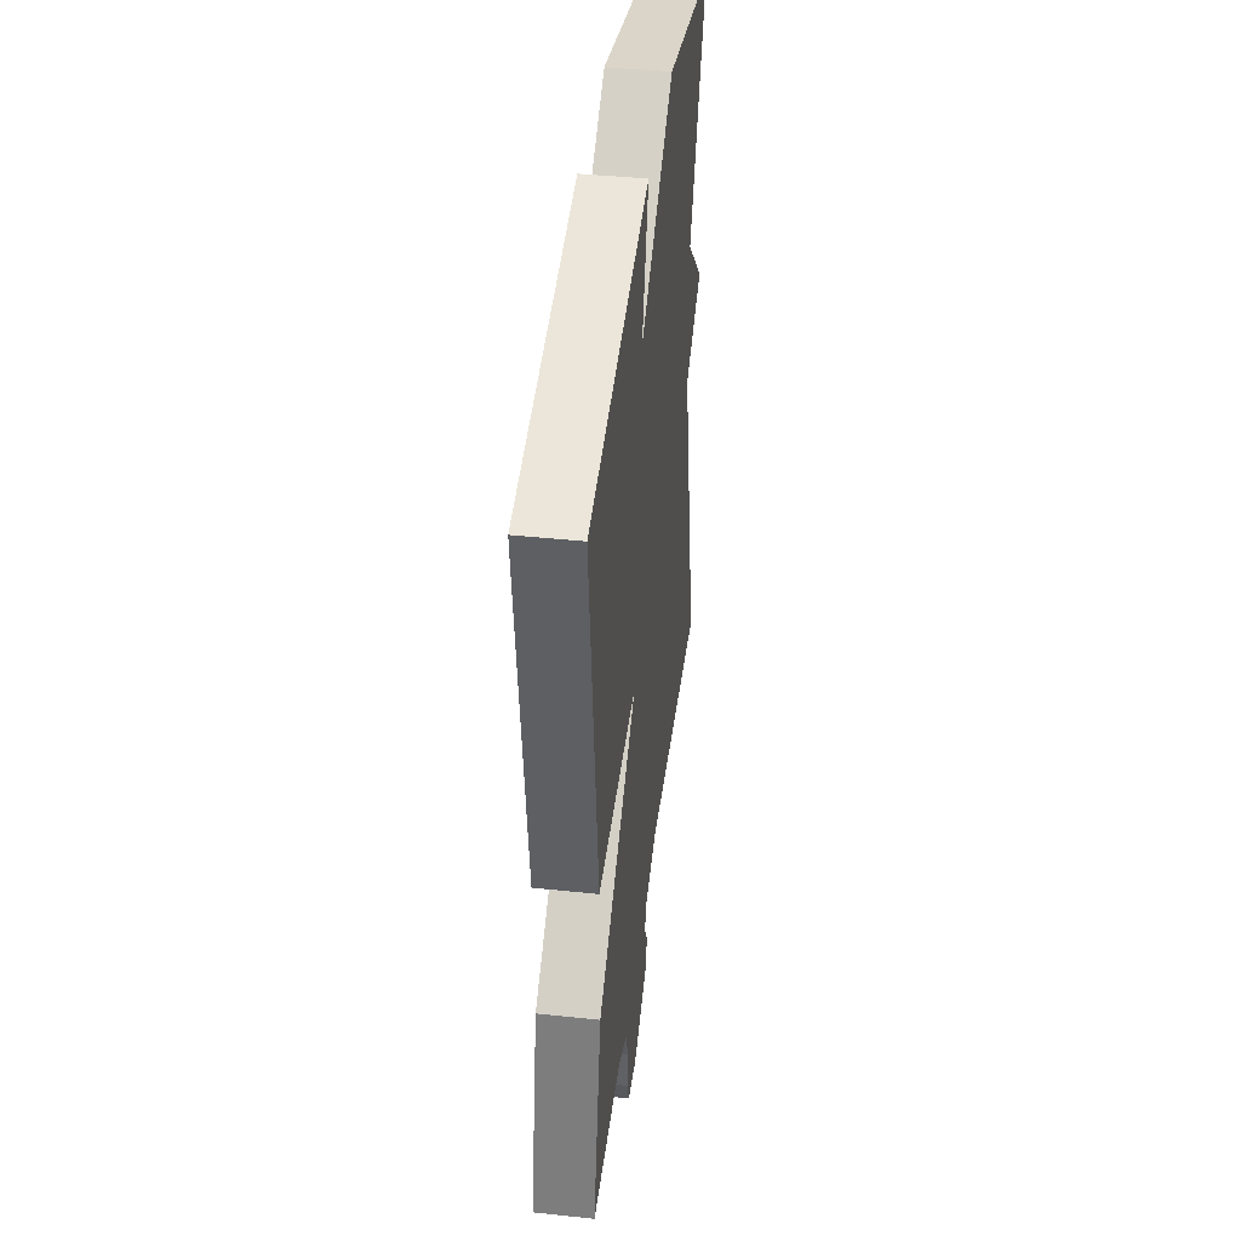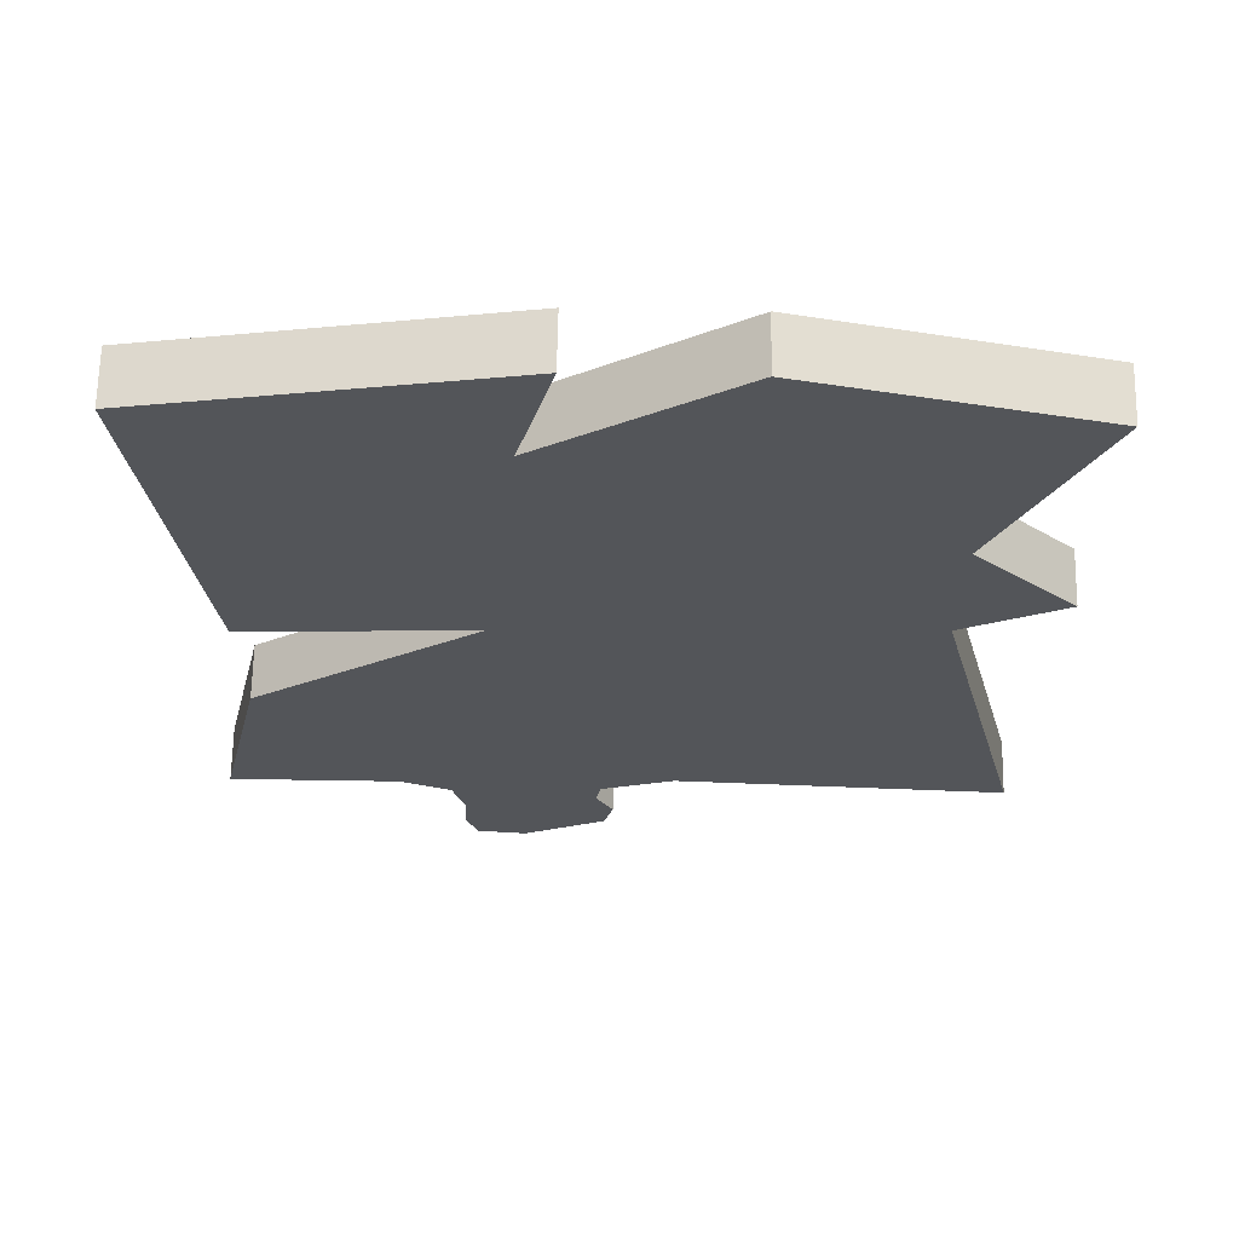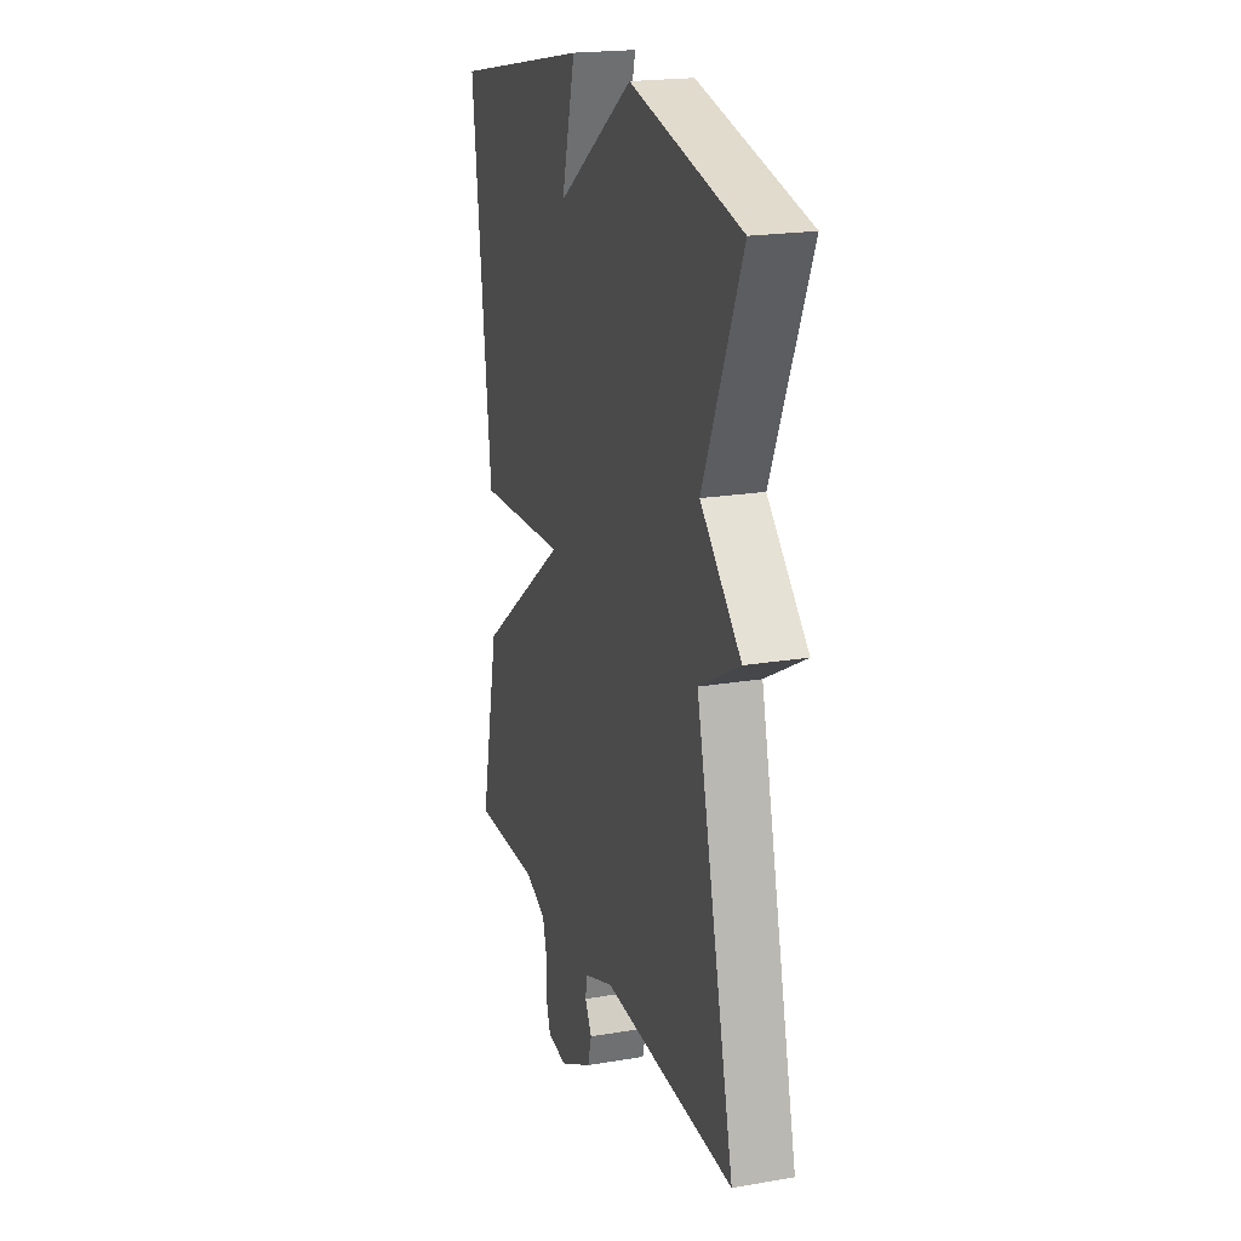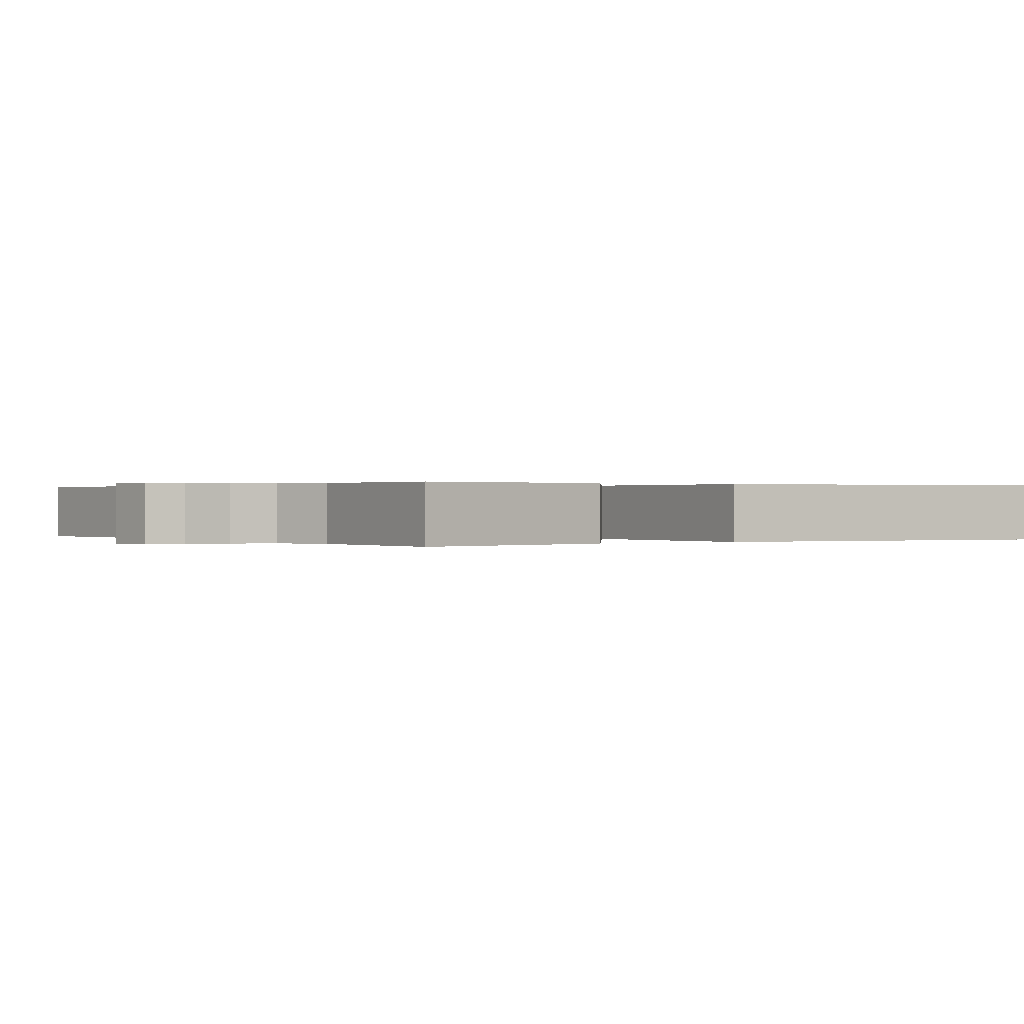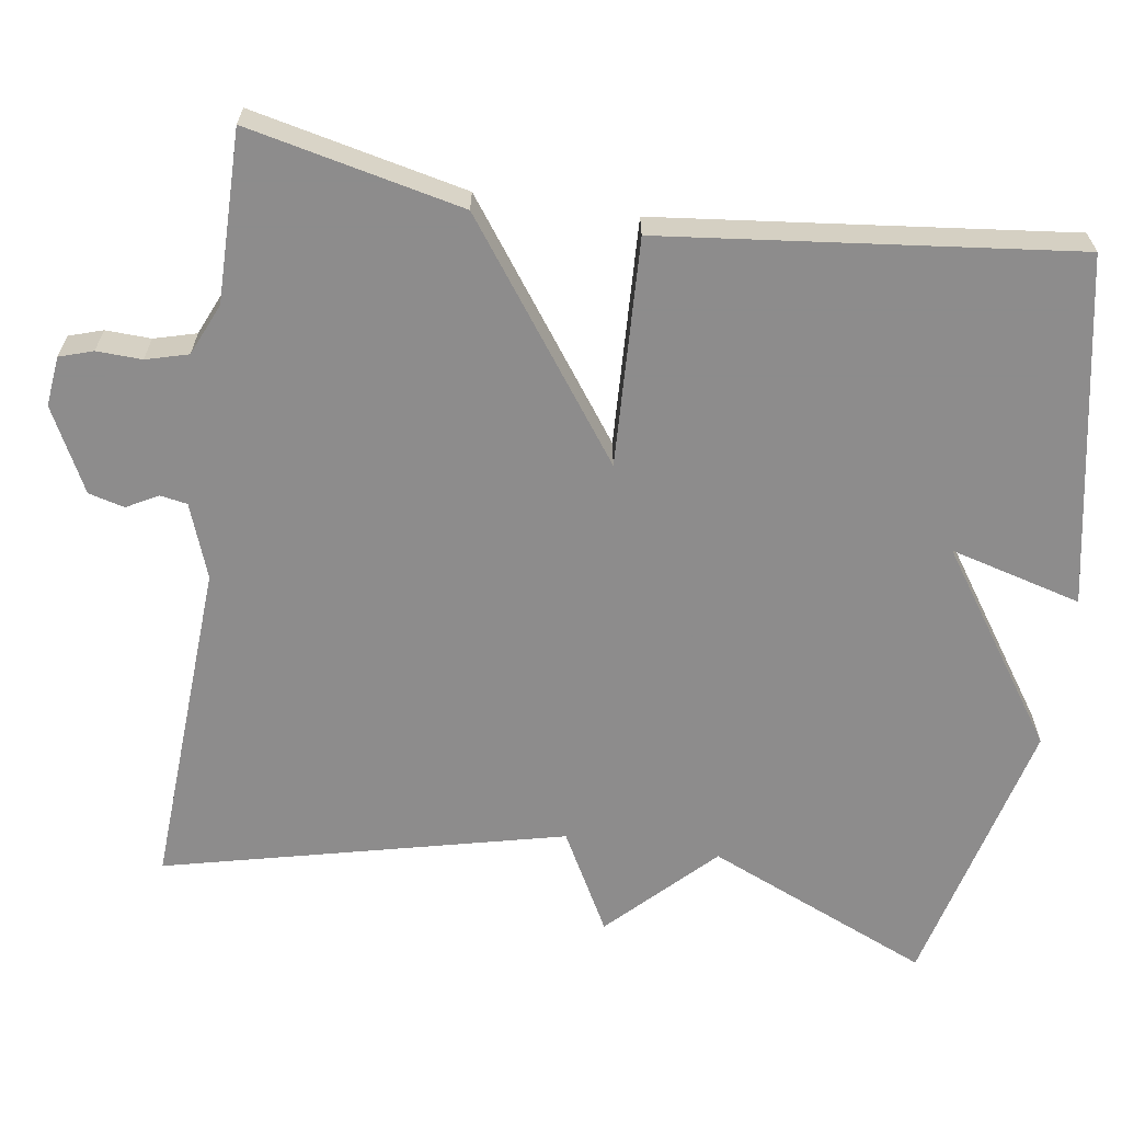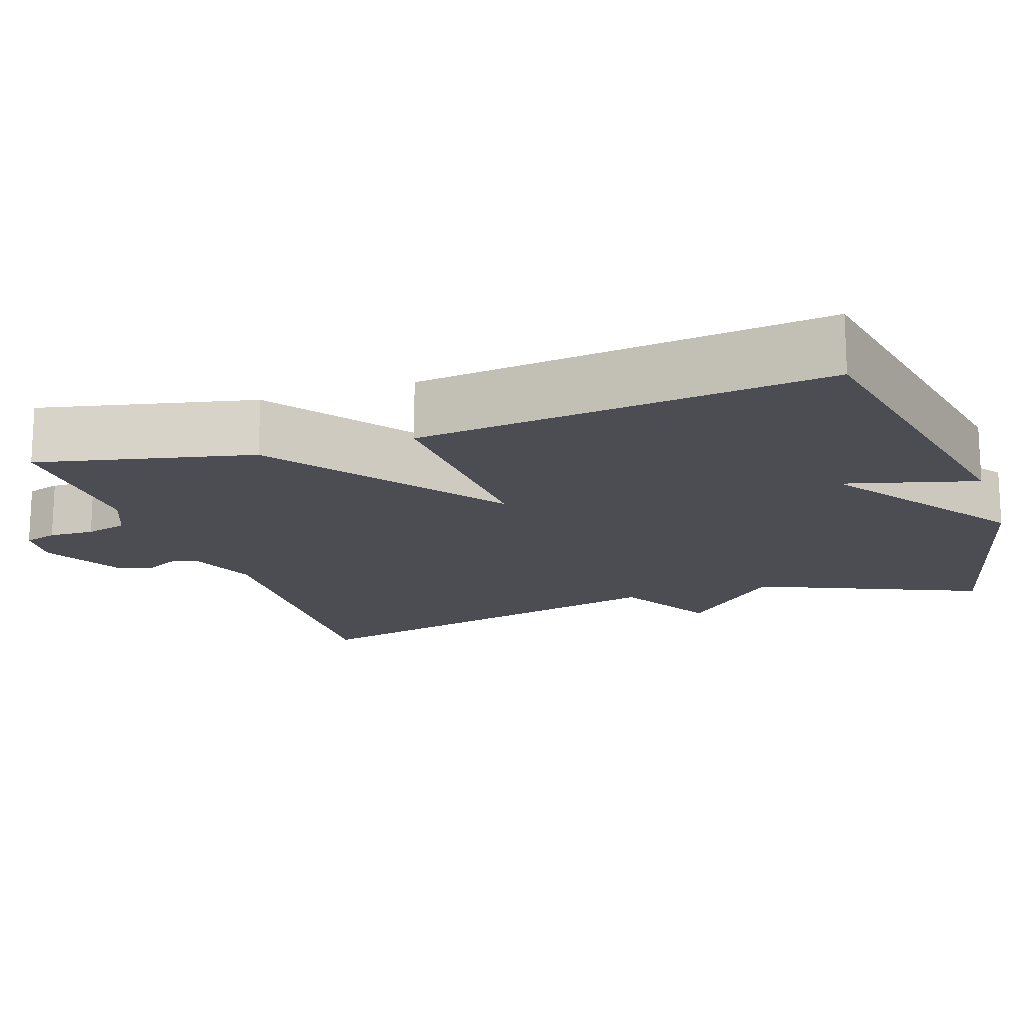
<metadata>
{"format":"obj","ext":"obj","renderer":"f3d","projection":"perspective","resolution":1024,"background":"white","views":[{"elev":42.3,"azim":-82.7,"up":"+Z"},{"elev":65.9,"azim":1.1,"up":"+Z"},{"elev":20.2,"azim":72.6,"up":"+Z"},{"elev":0.2,"azim":-123.8,"up":"+Y"},{"elev":-64.3,"azim":-98.7,"up":"+Y"},{"elev":-16.3,"azim":-71.5,"up":"+Y"}]}
</metadata>
<code>
v 0.5 0.07 -0.5
v 0.074 0.07 -0.478
v -0.021 0.07 -0.513
v -0.027 0.07 -0.548
v -0.005 0.07 -0.588
v -0.017 0.07 -0.634
v -0.124 0.07 -0.689
v -0.188 0.07 -0.682
v -0.202 0.07 -0.639
v -0.2 0.07 -0.581
v -0.215 0.07 -0.527
v -0.282 0.07 -0.498
v -0.5 0.07 -0.5
v -0.44 0.07 -0.225
v -0.149 0.07 -0.011
v -0.44 0.07 -0.025
v -0.5 0.07 0.5
v -0.055 0.07 0.586
v -0.1 0.07 0.417
v 0.145 0.07 0.586
v 0.5 0.07 0.5
v 0.376 0.07 0.212
v 0.506 0.07 0.083
v 0.376 0.07 0.012
v 0.5 0 -0.5
v 0.074 0 -0.478
v -0.021 0 -0.513
v -0.027 0 -0.548
v -0.005 0 -0.588
v -0.017 0 -0.634
v -0.124 0 -0.689
v -0.188 0 -0.682
v -0.202 0 -0.639
v -0.2 0 -0.581
v -0.215 0 -0.527
v -0.282 0 -0.498
v -0.5 0 -0.5
v -0.44 0 -0.225
v -0.149 0 -0.011
v -0.44 0 -0.025
v -0.5 0 0.5
v -0.055 0 0.586
v -0.1 0 0.417
v 0.145 0 0.586
v 0.5 0 0.5
v 0.376 0 0.212
v 0.506 0 0.083
v 0.376 0 0.012
f 22 23 24
f 19 20 21 22
f 19 22 24
f 16 17 18 19
f 15 16 19
f 24 1 2
f 19 24 2
f 15 19 2
f 14 15 2
f 13 14 2
f 12 13 2
f 8 9 10
f 7 8 10
f 6 7 10
f 5 6 10
f 4 5 10
f 3 4 10 11
f 2 3 11 12
f 48 47 46
f 46 45 44 43
f 48 46 43
f 43 42 41 40
f 43 40 39
f 26 25 48
f 26 48 43
f 26 43 39
f 26 39 38
f 26 38 37
f 26 37 36
f 34 33 32
f 34 32 31
f 34 31 30
f 34 30 29
f 34 29 28
f 35 34 28 27
f 36 35 27 26
f 1 25 26 2
f 2 26 27 3
f 3 27 28 4
f 4 28 29 5
f 5 29 30 6
f 6 30 31 7
f 7 31 32 8
f 8 32 33 9
f 9 33 34 10
f 10 34 35 11
f 11 35 36 12
f 12 36 37 13
f 13 37 38 14
f 14 38 39 15
f 15 39 40 16
f 16 40 41 17
f 17 41 42 18
f 18 42 43 19
f 19 43 44 20
f 20 44 45 21
f 21 45 46 22
f 22 46 47 23
f 23 47 48 24
f 24 48 25 1

</code>
